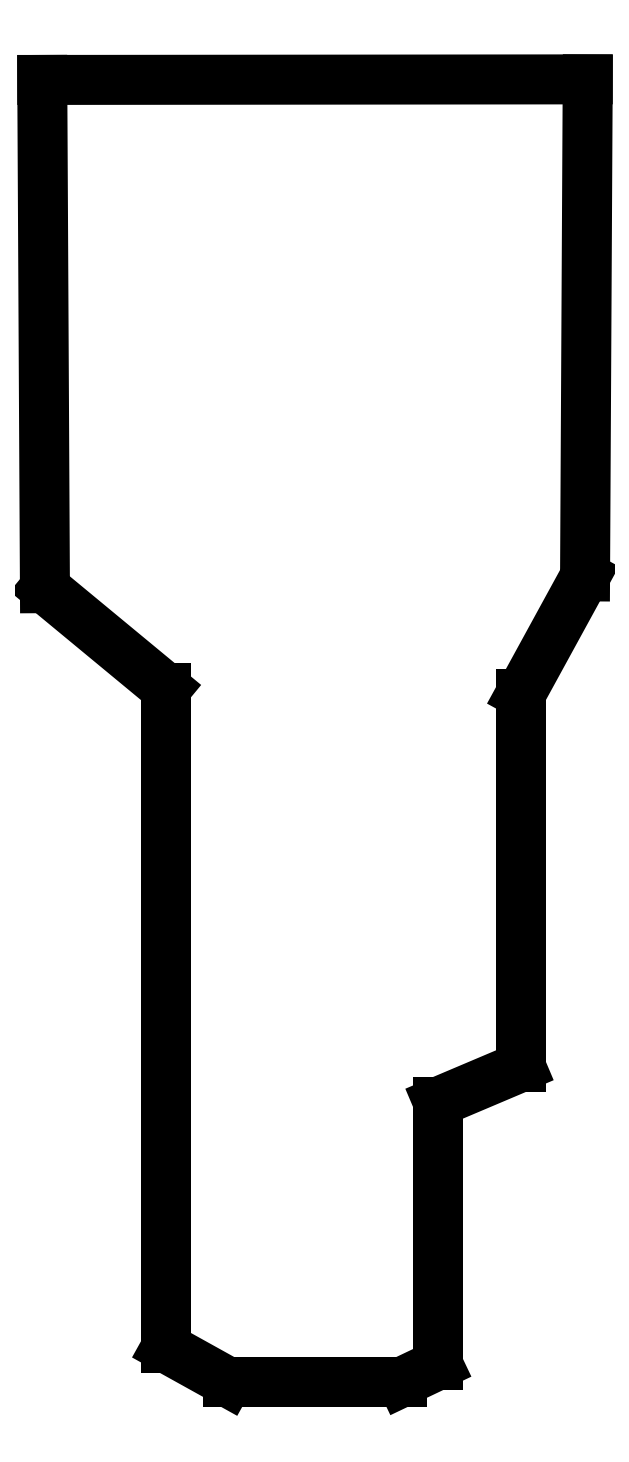
<metadata>
{"format":"dxf","ext":"dxf","renderer":"ezdxf+matplotlib","layout":"modelspace","background":"white","min_lineweight":24,"dpi":150}
</metadata>
<code>
0
SECTION
2
ENTITIES
0
LINE
8
Cut
10
-0.165
20
81.95
30
0
11
0.003024
21
49.96
31
0
0
LINE
8
Cut
10
0.003024
20
49.96
30
0
11
7.622
21
43.66
31
0
0
LINE
8
Cut
10
7.622
20
43.66
30
0
11
7.622
21
2.161
31
0
0
LINE
8
Cut
10
7.622
20
2.161
30
0
11
11.49
21
0.01121
31
0
0
LINE
8
Cut
10
11.49
20
0.01121
30
0
11
22.49
21
0.01121
31
0
0
LINE
8
Cut
10
22.49
20
0.01121
30
0
11
24.75
21
1.086
31
0
0
LINE
8
Cut
10
24.75
20
1.086
30
0
11
24.75
21
17.62
31
0
0
LINE
8
Cut
10
24.75
20
17.62
30
0
11
29.96
21
19.83
31
0
0
LINE
8
Cut
10
29.96
20
19.83
30
0
11
29.96
21
43.33
31
0
0
LINE
8
Cut
10
29.96
20
43.33
30
0
11
34
21
50.71
31
0
0
LINE
8
Cut
10
34
20
50.71
30
0
11
34.16
21
81.99
31
0
0
LINE
8
Cut
10
34.16
20
81.99
30
0
11
-0.165
21
81.95
31
0
0
ENDSEC
0
EOF

</code>
